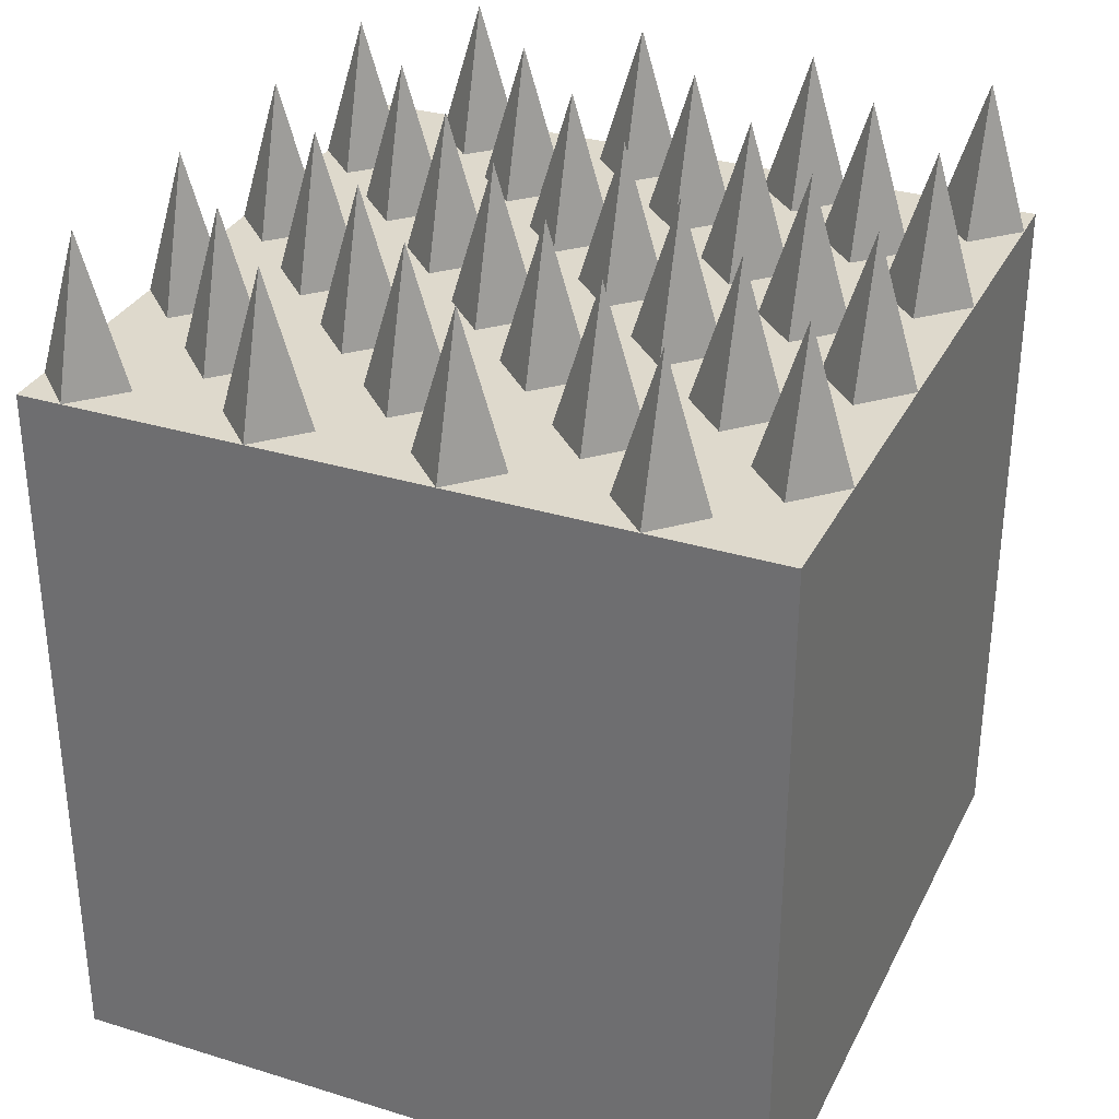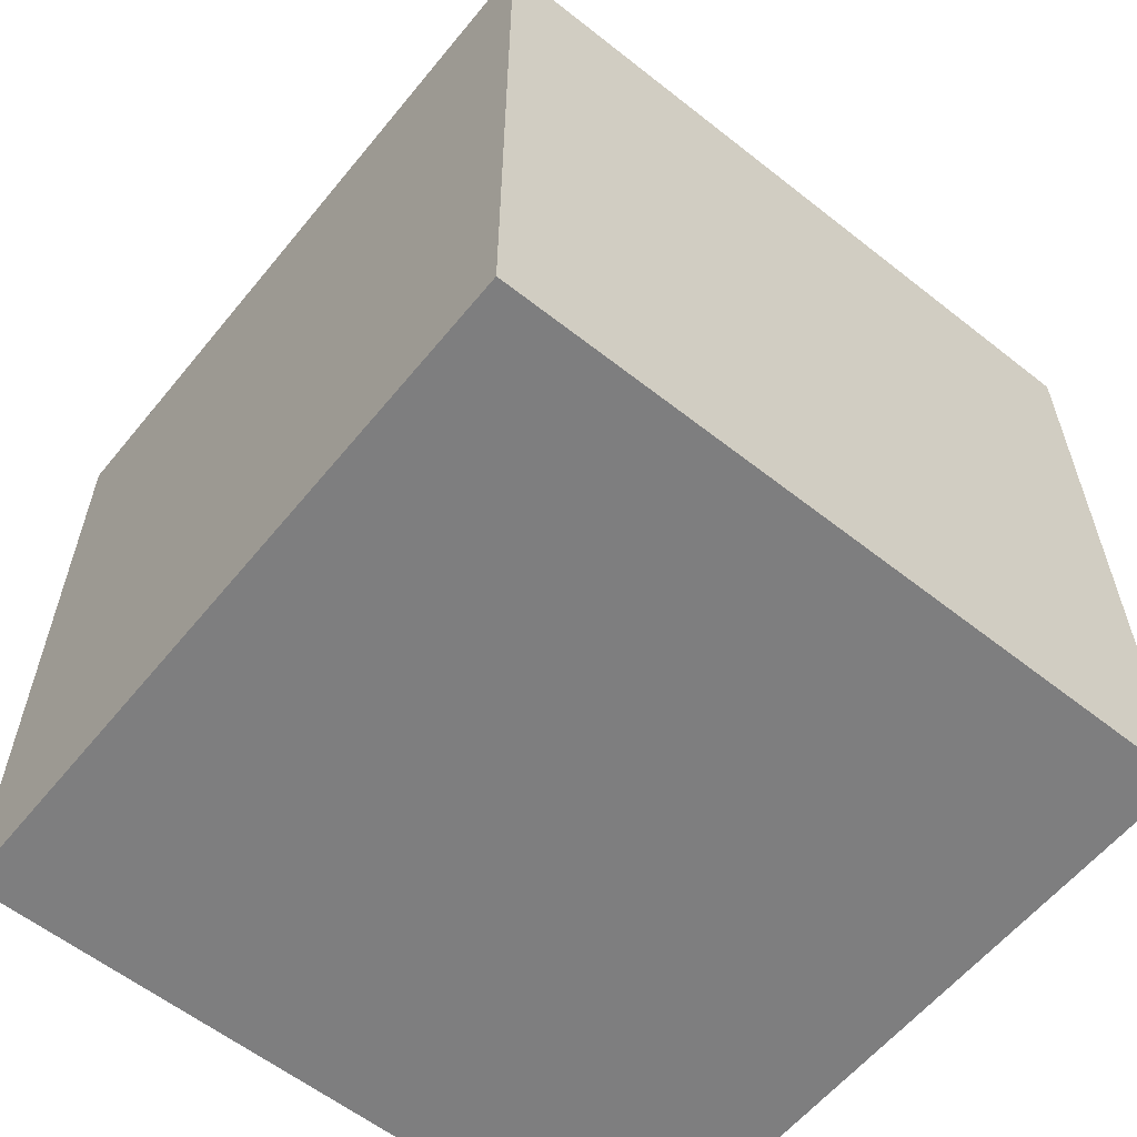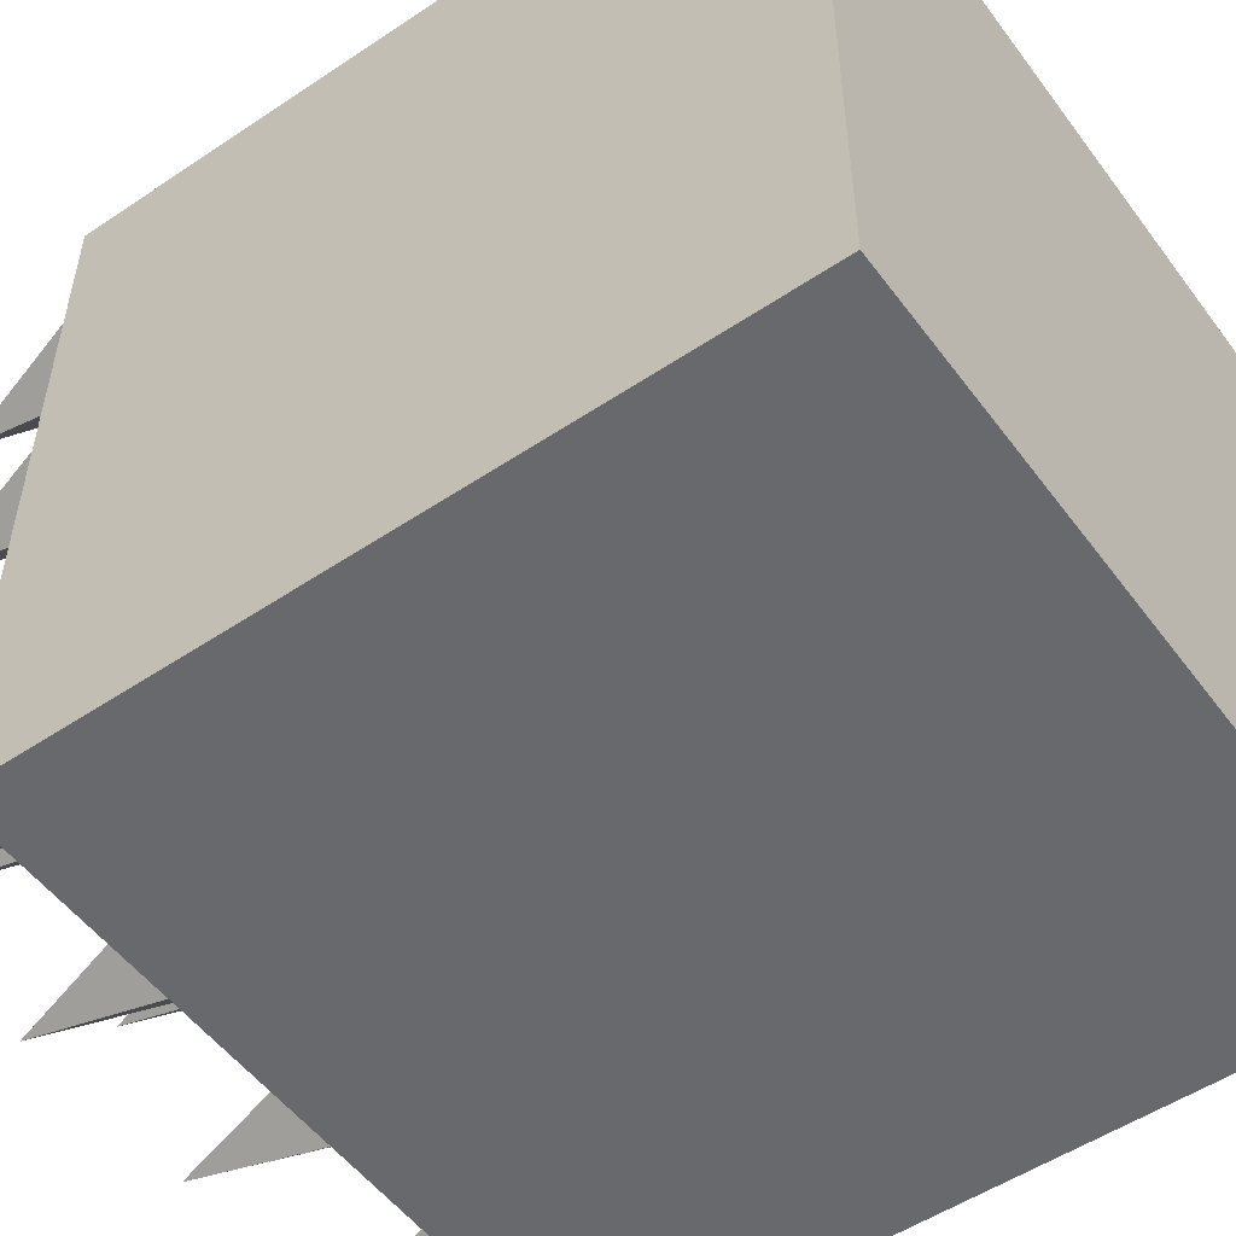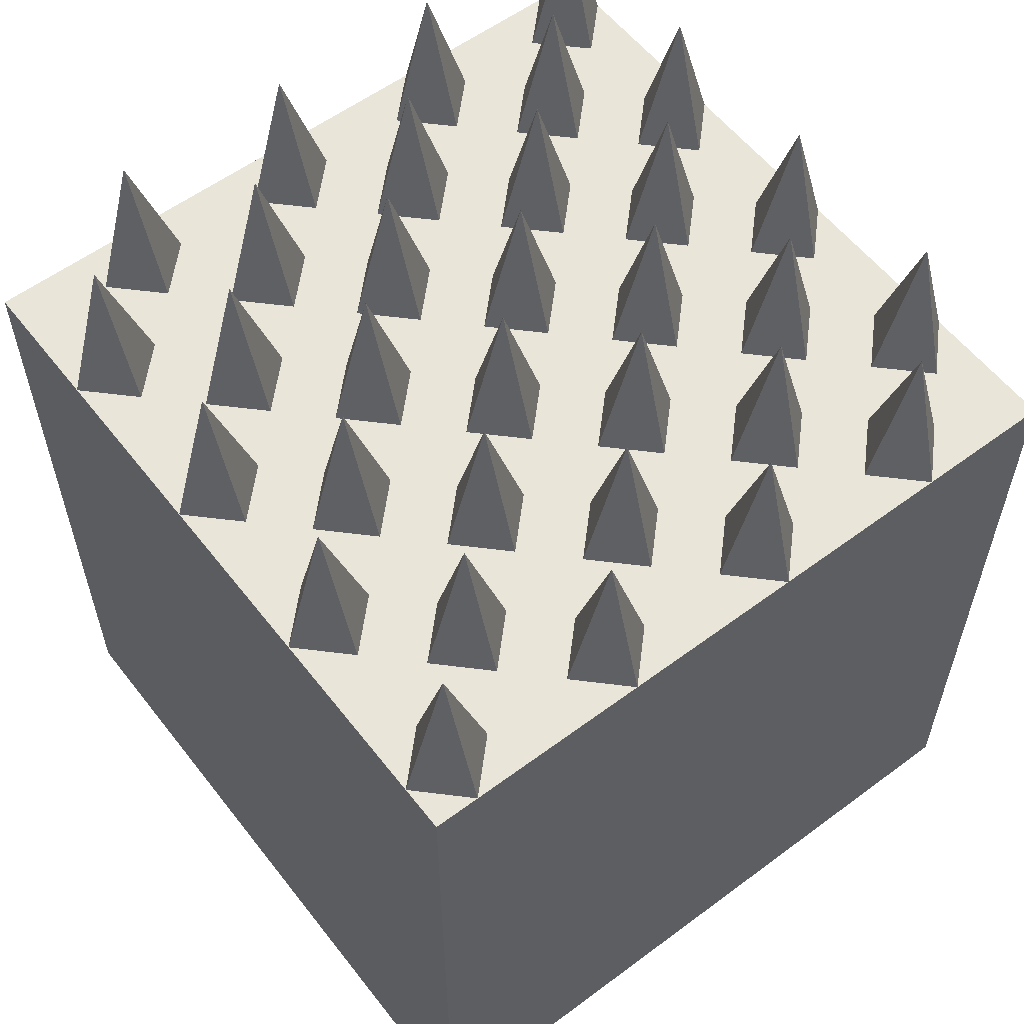
<metadata>
{"format":"obj","ext":"obj","renderer":"f3d","projection":"perspective","resolution":1024,"background":"white","views":[{"elev":32.0,"azim":-66.7,"up":"+Z"},{"elev":-59.4,"azim":-129.0,"up":"+Z"},{"elev":-52.7,"azim":125.7,"up":"+Y"},{"elev":57.7,"azim":52.4,"up":"+Z"}]}
</metadata>
<code>
o Cube
v 1 -1 1
v -1 -1 1
v 1 1 1
v -1 1 1
v 0 -1 1
v 1 0 1
v -1 0 1
v -1e-06 1 1
v -0 0 1
v -0.5 -1 1
v 1 0.5 1
v -1 0.5 1
v -0.5 1 1
v 0.5 -1 1
v 1 -0.5 1
v -1 -0.5 1
v 0.5 1 1
v -0.5 0 1
v 0.5 0 1
v -0 -0.5 1
v -0 0.5 1
v 0.5 0.5 1
v 0.5 -0.5 1
v -0.5 -0.5 1
v -0.5 0.5 1
v -0.75 -1 1
v 1 0.75 1
v -1 0.75 1
v -0.75 1 1
v 0.25 -1 1
v 1 -0.25 1
v -1 -0.25 1
v 0.25 1 1
v -0.75 0 1
v 0.25 0 1
v -0 -0.75 1
v -0 0.25 1
v -0.25 -1 1
v 1 0.25 1
v -1 0.25 1
v -0.25 1 1
v 0.75 -1 1
v 1 -0.75 1
v -1 -0.75 1
v 0.75 1 1
v -0.25 0 1
v 0.75 0 1
v -0 -0.25 1
v -0 0.75 1
v 0.25 0.5 1
v 0.75 0.5 1
v 0.5 0.25 1
v 0.5 0.75 1
v 0.25 -0.5 1
v 0.75 -0.5 1
v 0.5 -0.75 1
v 0.5 -0.25 1
v -0.75 -0.5 1
v -0.25 -0.5 1
v -0.5 -0.75 1
v -0.5 -0.25 1
v -0.75 0.5 1
v -0.25 0.5 1
v -0.5 0.25 1
v -0.5 0.75 1
v -0.25 0.75 1
v -0.25 0.25 1
v -0.75 0.25 1
v -0.25 -0.25 1
v -0.25 -0.75 1
v -0.75 -0.75 1
v 0.75 -0.25 1
v 0.75 -0.75 1
v 0.25 -0.75 1
v 0.75 0.75 1
v 0.75 0.25 1
v 0.25 0.25 1
v 0.25 0.75 1
v 0.25 -0.25 1
v -0.75 -0.25 1
v -0.75 0.75 1
v -0.875 -1 1
v 1 0.875 1
v -1 0.875 1
v -0.875 1 1
v 0.125 -1 1
v 1 -0.125 1
v -1 -0.125 1
v 0.125 1 1
v -0.875 0 1
v 0.125 0 1
v -0 -0.875 1
v -0 0.125 1
v -0.375 -1 1
v 1 0.375 1
v -1 0.375 1
v -0.375 1 1
v 0.625 -1 1
v 1 -0.625 1
v -1 -0.625 1
v 0.625 1 1
v -0.375 0 1
v 0.625 0 1
v -0 -0.375 1
v -0 0.625 1
v 0.125 0.5 1
v 0.625 0.5 1
v 0.5 0.125 1
v 0.5 0.625 1
v 0.125 -0.5 1
v 0.625 -0.5 1
v 0.5 -0.875 1
v 0.5 -0.375 1
v -0.875 -0.5 1
v -0.375 -0.5 1
v -0.5 -0.875 1
v -0.5 -0.375 1
v -0.875 0.5 1
v -0.375 0.5 1
v -0.5 0.125 1
v -0.5 0.625 1
v -0.625 -1 1
v 1 0.625 1
v -1 0.625 1
v -0.625 1 1
v 0.375 -1 1
v 1 -0.375 1
v -1 -0.375 1
v 0.375 1 1
v -0.625 0 1
v 0.375 0 1
v -0 -0.625 1
v -0 0.375 1
v -0.125 -1 1
v 1 0.125 1
v -1 0.125 1
v -0.125 1 1
v 0.875 -1 1
v 1 -0.875 1
v -1 -0.875 1
v 0.875 1 1
v -0.125 0 1
v 0.875 0 1
v -0 -0.125 1
v -1e-06 0.875 1
v 0.375 0.5 1
v 0.875 0.5 1
v 0.5 0.375 1
v 0.5 0.875 1
v 0.375 -0.5 1
v 0.875 -0.5 1
v 0.5 -0.625 1
v 0.5 -0.125 1
v -0.625 -0.5 1
v -0.125 -0.5 1
v -0.5 -0.625 1
v -0.5 -0.125 1
v -0.625 0.5 1
v -0.125 0.5 1
v -0.5 0.375 1
v -0.5 0.875 1
v -0.375 0.75 1
v -0.125 0.75 1
v -0.25 0.625 1
v -0.25 0.875 1
v -0.375 0.25 1
v -0.125 0.25 1
v -0.25 0.125 1
v -0.25 0.375 1
v -0.875 0.25 1
v -0.625 0.25 1
v -0.75 0.125 1
v -0.75 0.375 1
v -0.375 -0.25 1
v -0.125 -0.25 1
v -0.25 -0.375 1
v -0.25 -0.125 1
v -0.375 -0.75 1
v -0.125 -0.75 1
v -0.25 -0.875 1
v -0.25 -0.625 1
v -0.875 -0.75 1
v -0.625 -0.75 1
v -0.75 -0.875 1
v -0.75 -0.625 1
v 0.625 -0.25 1
v 0.875 -0.25 1
v 0.75 -0.375 1
v 0.75 -0.125 1
v 0.625 -0.75 1
v 0.875 -0.75 1
v 0.75 -0.875 1
v 0.75 -0.625 1
v 0.125 -0.75 1
v 0.375 -0.75 1
v 0.25 -0.875 1
v 0.25 -0.625 1
v 0.625 0.75 1
v 0.875 0.75 1
v 0.75 0.625 1
v 0.75 0.875 1
v 0.625 0.25 1
v 0.875 0.25 1
v 0.75 0.125 1
v 0.75 0.375 1
v 0.125 0.25 1
v 0.375 0.25 1
v 0.25 0.125 1
v 0.25 0.375 1
v 0.125 0.75 1
v 0.375 0.75 1
v 0.25 0.625 1
v 0.25 0.875 1
v 0.125 -0.25 1
v 0.375 -0.25 1
v 0.25 -0.375 1
v 0.25 -0.125 1
v -0.875 -0.25 1
v -0.625 -0.25 1
v -0.75 -0.375 1
v -0.75 -0.125 1
v -0.875 0.75 1
v -0.625 0.75 1
v -0.75 0.625 1
v -0.75 0.875 1
v -0.625 0.875 1
v -0.625 0.625 1.406
v -0.875 0.625 1
v -0.625 -0.125 1
v -0.625 -0.375 1.406
v -0.875 -0.375 1
v 0.375 -0.125 1
v 0.375 -0.375 1.406
v 0.125 -0.375 1
v 0.375 0.875 1
v 0.375 0.625 1.406
v 0.125 0.625 1
v 0.375 0.375 1
v 0.375 0.125 1.406
v 0.125 0.125 1
v 0.875 0.375 1
v 0.875 0.125 1.406
v 0.625 0.125 1
v 0.875 0.875 1
v 0.875 0.625 1.406
v 0.625 0.625 1
v 0.375 -0.625 1
v 0.375 -0.875 1.406
v 0.125 -0.875 1
v 0.875 -0.625 1
v 0.875 -0.875 1.406
v 0.625 -0.875 1
v 0.875 -0.125 1
v 0.875 -0.375 1.406
v 0.625 -0.375 1
v -0.625 -0.625 1
v -0.625 -0.875 1.406
v -0.875 -0.875 1
v -0.125 -0.625 1
v -0.125 -0.875 1.406
v -0.375 -0.875 1
v -0.125 -0.125 1
v -0.125 -0.375 1.406
v -0.375 -0.375 1
v -0.625 0.375 1
v -0.625 0.125 1.406
v -0.875 0.125 1
v -0.125 0.375 1
v -0.125 0.125 1.406
v -0.375 0.125 1
v -0.125 0.875 1
v -0.125 0.625 1.406
v -0.375 0.625 1
v -0.375 0.875 1.406
v -0.375 0.375 1.406
v -0.875 0.375 1.406
v 0.622 1 -1
v 0.875 1 -1
v -1 -0.875 -1
v 1 -0.875 -1
v 0.875 -1 -1
v -0.125 1 -1
v -1 0.125 -1
v 1 0.125 -1
v -0.125 -1 -1
v 0.375 1 -1
v -1 -0.375 -1
v 1 -0.375 -1
v 0.375 -1 -1
v -0.625 1 -1
v -1 0.625 -1
v 1 0.625 -1
v -0.625 -1 -1
v -0.375 -0.125 1.406
v -0.375 -0.625 1.406
v -0.875 -0.625 1.406
v 0.625 -0.125 1.406
v 0.625 -0.625 1.406
v 0.125 -0.625 1.406
v 0.625 0.875 1.406
v 0.625 0.375 1.406
v 0.125 0.375 1.406
v 0.625 1 -1
v -1 -0.625 -1
v 1 -0.625 -1
v 0.625 -1 -1
v -0.375 1 -1
v -1 0.375 -1
v 1 0.375 -1
v -0.375 -1 -1
v 0.125 1 -1
v -1 -0.125 -1
v 1 -0.125 -1
v 0.125 -1 -1
v -0.875 1 -1
v -1 0.875 -1
v 1 0.875 -1
v -0.875 -1 -1
v 0.75 1 -1
v -1 -0.75 -1
v 1 -0.75 -1
v 0.75 -1 -1
v -0.25 1 -1
v -1 0.25 -1
v 1 0.25 -1
v -0.25 -1 -1
v 0.25 1 -1
v -1 -0.25 -1
v 1 -0.25 -1
v 0.25 -1 -1
v -0.75 1 -1
v -1 0.75 -1
v 1 0.75 -1
v -0.75 -1 -1
v 0.5 1 -1
v -1 -0.5 -1
v 1 -0.5 -1
v 0.5 -1 -1
v 0.125 0.875 1.406
v 0.125 -0.125 1.406
v -0.875 -0.125 1.406
v -0.5 1 -1
v -1 0.5 -1
v 1 0.5 -1
v -0.5 -1 -1
v -0 1 -1
v -1 0 -1
v 1 0 -1
v 0 -1 -1
v -0.875 0.875 1.406
v -1 1 -1
v 1 1 -1
v -1 -1 -1
v 0.622 1 1
v 1 -1 -1
v 0 0 -1
f 82 2 353 318
f 96 12 343 308
f 39 135 284 325
f 350 85 84
f 341 90 88
f 340 91 144
f 339 89 145
f 95 39 325 309
f 38 94 310 326
f 45 141 278 319
f 101 45 319 303
f 4 351 316 84
f 14 126 289 338
f 302 106 133
f 301 107 148
f 300 101 354 149
f 299 110 132
f 298 111 152
f 297 103 153
f 296 114 100
f 295 115 156
f 294 102 157
f 276 118 96
f 275 119 160
f 274 97 161
f 2 140 279 353
f 89 33 327 311
f 30 86 314 330
f 137 8 346 282
f 8 89 311 346
f 123 11 344 292
f 176 69 174 264
f 272 163 164
f 146 50 209 238
f 116 10 94 261
f 269 167 168
f 210 49 105 237
f 220 80 218 231
f 266 171 172
f 143 47 189 253
f 157 229 219 61
f 263 175 176
f 131 35 217 232
f 186 57 113 255
f 260 179 180
f 169 67 167 268
f 196 74 194 249
f 257 183 184
f 136 7 90 267
f 149 235 211 53
f 254 187 188
f 184 71 182 258
f 162 65 121 273
f 251 191 192
f 125 29 225 226
f 92 5 86 249
f 248 195 196
f 181 70 179 259
f 185 71 183 256
f 245 199 200
f 193 73 191 250
f 217 79 215 232
f 242 203 204
f 117 24 115 264
f 93 9 91 240
f 239 207 208
f 168 67 166 270
f 88 7 347 312
f 135 6 348 284
f 5 134 285 349
f 124 28 332 291
f 28 84 316 332
f 100 16 336 304
f 133 268 167 37
f 236 211 212
f 166 64 120 270
f 124 12 118 228
f 233 215 216
f 200 246 107 51
f 220 231 114 58
f 230 219 220
f 99 250 191 43
f 170 40 136 267
f 227 223 224
f 204 76 202 243
f 129 17 335 286
f 122 26 334 293
f 98 14 338 306
f 126 30 330 289
f 136 40 324 283
f 33 129 286 327
f 161 13 125 226
f 95 241 203 39
f 216 234 110 54
f 158 227 224
f 25 121 158
f 121 223 227
f 212 237 106 50
f 160 265 171 64
f 172 267 90 34
f 83 244 199 27
f 218 32 128 231
f 172 68 170 267
f 154 230 220
f 24 117 154
f 117 219 230
f 120 18 102 270
f 128 16 114 231
f 221 80 219 229
f 180 70 178 261
f 192 252 98 42
f 208 77 206 240
f 150 233 216
f 23 113 150
f 113 215 233
f 200 75 198 246
f 196 249 86 30
f 144 262 175 48
f 145 8 137 271
f 159 63 169 268
f 189 72 187 253
f 146 236 212
f 22 109 146
f 109 211 236
f 216 79 214 234
f 202 52 108 243
f 209 77 207 238
f 13 97 307 342
f 127 15 337 288
f 32 88 312 328
f 40 96 308 324
f 16 128 287 336
f 85 315 351 4
f 133 21 159 268
f 148 22 146 238
f 164 66 162 273
f 131 208 35
f 19 108 131
f 108 207 239
f 145 271 163 49
f 148 238 207 52
f 112 14 98 252
f 188 255 111 55
f 201 75 199 244
f 143 242 204
f 6 135 143
f 135 203 242
f 213 78 211 235
f 130 34 221 229
f 87 6 143 253
f 108 19 103 243
f 154 58 185 256
f 83 3 141 244
f 147 245 200
f 11 123 147
f 123 199 245
f 178 60 116 261
f 132 259 179 36
f 156 256 183 60
f 165 66 163 271
f 164 273 119 63
f 158 62 173 265
f 126 248 196
f 14 112 126
f 112 195 248
f 144 9 142 262
f 156 24 154 256
f 104 20 110 234
f 147 51 205 241
f 222 28 124 228
f 205 76 203 241
f 138 251 192
f 15 99 305 337
f 139 191 251
f 224 228 118 62
f 132 20 155 259
f 87 253 187 31
f 99 15 151 250
f 151 55 193 250
f 153 232 215 57
f 151 254 188
f 15 127 151
f 127 187 254
f 129 33 213 235
f 192 73 190 252
f 95 11 147 241
f 188 72 186 255
f 198 53 109 246
f 160 25 158 265
f 122 257 184
f 10 116 122
f 116 183 257
f 82 258 140 2
f 182 44 140 258
f 161 226 223 65
f 197 74 195 247
f 225 81 223 226
f 184 258 82 26
f 134 260 180
f 5 92 134
f 92 179 260
f 190 56 112 252
f 105 21 106 237
f 113 23 111 255
f 121 25 119 273
f 142 46 177 262
f 173 68 171 265
f 155 263 176
f 20 104 155
f 104 175 263
f 174 61 117 264
f 109 22 107 246
f 150 54 197 247
f 7 136 283 347
f 94 10 345 310
f 125 13 342 290
f 29 125 290 331
f 1 355 280 139
f 11 95 309 344
f 42 98 306 322
f 138 42 322 281
f 87 31 329 313
f 3 83 317 352
f 99 43 321 305
f 10 122 293 345
f 138 281 355 1
f 31 127 288 329
f 43 139 280 321
f 214 48 104 234
f 149 17 129 235
f 194 36 92 249
f 130 266 172
f 18 120 130
f 120 171 266
f 224 81 222 228
f 157 18 130 229
f 141 45 201 244
f 206 37 93 240
f 152 247 195 56
f 168 270 102 46
f 142 269 168
f 9 93 142
f 93 167 269
f 177 69 175 262
f 180 261 94 38
f 208 240 91 35
f 152 23 150 247
f 137 41 165 271
f 153 19 131 232
f 159 164 63
f 21 105 159
f 105 163 272
f 176 264 115 59
f 155 59 181 259
f 212 78 210 237
f 141 3 352 278
f 134 38 326 285
f 128 32 328 287
f 12 124 291 343
f 140 44 320 279
f 44 100 304 320
f 162 161 65
f 66 165 162
f 165 97 274
f 166 275 160
f 67 169 166
f 169 119 275
f 170 96 40
f 68 173 170
f 173 118 276
f 174 294 157
f 69 177 174
f 177 102 294
f 178 156 60
f 70 181 178
f 181 115 295
f 182 296 100
f 71 185 182
f 185 114 296
f 186 297 153
f 72 189 186
f 189 103 297
f 190 298 152
f 73 193 190
f 193 111 298
f 194 132 36
f 74 197 194
f 197 110 299
f 198 300 149
f 75 201 198
f 201 101 300
f 202 148 52
f 76 205 202
f 205 107 301
f 206 133 37
f 77 209 206
f 209 106 302
f 85 29 331 315
f 17 354 277 335
f 6 87 313 348
f 86 5 349 314
f 41 137 282 323
f 97 41 323 307
f 210 339 145
f 78 213 210
f 213 89 339
f 214 340 144
f 79 217 214
f 217 91 340
f 218 341 88
f 80 221 218
f 221 90 341
f 222 84 28
f 81 225 222
f 225 85 350
f 27 123 292 333
f 83 27 333 317
f 354 101 303 277
f 106 209 50
f 97 165 41
f 163 105 49
f 207 108 52
f 103 189 47
f 187 127 31
f 107 205 51
f 203 135 39
f 211 109 53
f 89 213 33
f 199 123 27
f 101 201 45
f 167 93 37
f 215 113 57
f 91 217 35
f 119 169 63
f 191 139 43
f 111 193 55
f 85 225 29
f 223 121 65
f 110 197 54
f 171 120 64
f 102 177 46
f 195 112 56
f 175 104 48
f 118 173 62
f 115 181 59
f 179 92 36
f 219 117 61
f 90 221 34
f 183 116 60
f 114 185 58
f 184 26 122
f 100 44 182
f 88 32 218
f 156 178 295
f 180 38 134
f 220 58 154
f 196 30 126
f 176 59 155
f 172 34 130
f 96 170 276
f 157 61 174
f 132 194 299
f 168 46 142
f 216 54 150
f 144 48 214
f 160 64 166
f 192 42 138
f 152 56 190
f 84 222 350
f 224 62 158
f 188 55 151
f 153 57 186
f 164 159 272
f 133 206 302
f 161 162 274
f 208 131 239
f 212 50 146
f 145 49 210
f 148 202 301
f 204 47 143
f 149 53 198
f 200 51 147
f 26 82 318 334
f 224 223 81
f 161 97 13
f 96 118 12
f 222 225 350
f 162 165 274
f 158 121 227
f 170 173 276
f 160 119 25
f 145 89 8
f 172 171 68
f 164 163 66
f 88 90 7
f 159 105 272
f 166 169 275
f 218 221 341
f 210 213 339
f 130 120 266
f 149 354 17
f 220 219 80
f 133 106 21
f 168 167 67
f 100 114 16
f 157 102 18
f 212 211 78
f 182 185 296
f 198 201 300
f 146 109 236
f 154 117 230
f 142 93 269
f 206 209 302
f 174 177 294
f 144 91 9
f 148 107 22
f 156 115 24
f 176 175 69
f 208 207 77
f 200 199 75
f 184 183 71
f 178 181 295
f 147 123 245
f 202 205 301
f 214 217 340
f 122 116 257
f 155 104 263
f 131 108 239
f 216 215 79
f 204 203 76
f 132 110 20
f 180 179 70
f 153 103 19
f 186 189 297
f 150 113 233
f 194 197 299
f 134 92 260
f 143 135 242
f 196 195 74
f 188 187 72
f 152 111 23
f 126 112 248
f 151 127 254
f 190 193 298
f 192 191 73
f 138 139 251
f 204 243 103 47
f 84 85 4
f 138 1 139
f 349 356 314
f 314 356 330
f 330 356 289
f 289 356 338
f 338 356 306
f 306 356 322
f 322 356 281
f 348 313 356
f 313 329 356
f 329 288 356
f 288 337 356
f 337 305 356
f 305 321 356
f 321 280 356
f 280 355 356
f 281 356 355
f 285 356 349
f 326 356 285
f 310 356 326
f 345 356 310
f 293 356 345
f 334 356 293
f 318 356 334
f 353 356 318
f 279 356 353
f 320 356 279
f 304 356 320
f 336 356 304
f 287 356 336
f 328 356 287
f 347 356 312
f 312 356 328
f 283 356 347
f 324 356 283
f 308 356 324
f 343 356 308
f 291 356 343
f 332 356 291
f 316 356 332
f 351 356 316
f 351 315 356
f 315 331 356
f 331 290 356
f 290 342 356
f 342 307 356
f 307 323 356
f 282 346 356
f 323 282 356
f 346 311 356
f 311 327 356
f 327 286 356
f 286 335 356
f 303 356 335 277
f 303 319 356
f 319 278 356
f 278 352 356
f 352 317 356
f 317 333 356
f 333 292 356
f 292 344 356
f 344 309 356
f 309 325 356
f 348 356 284
f 325 284 356

</code>
